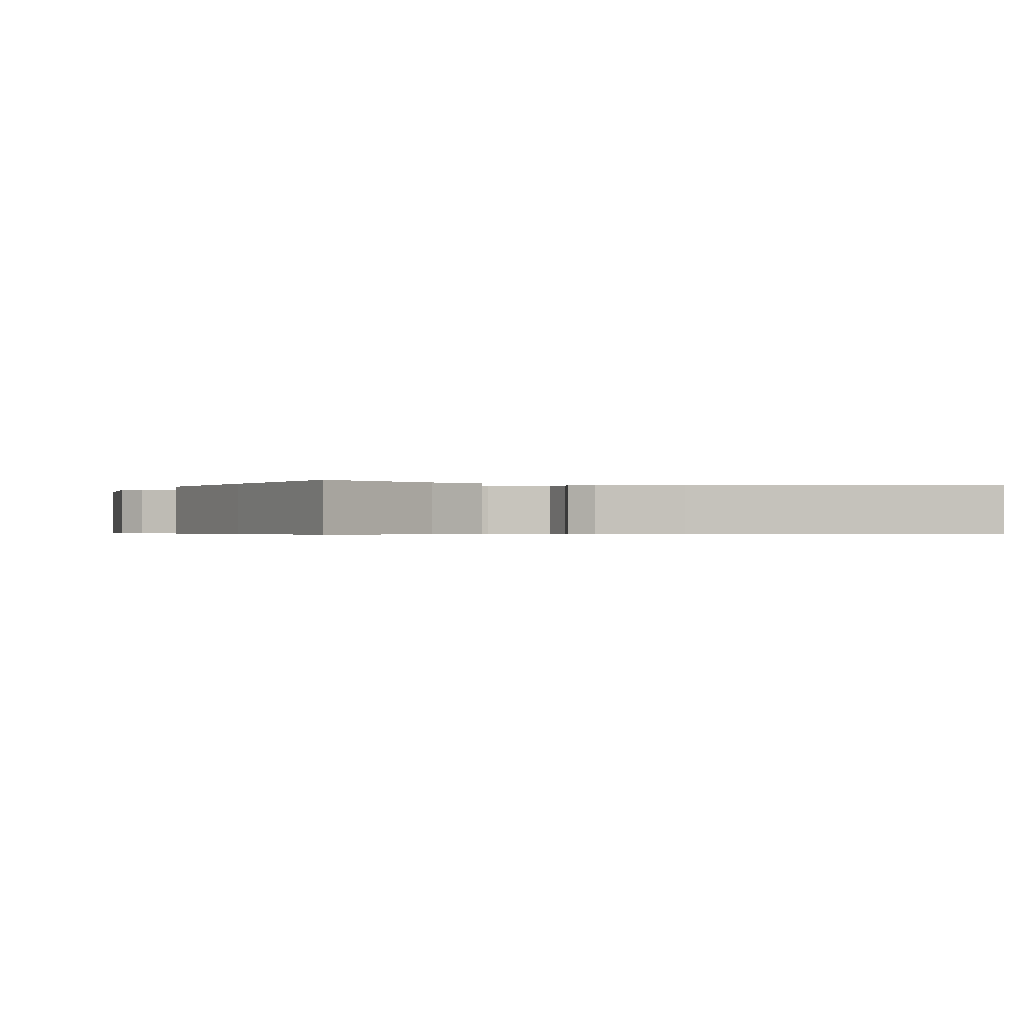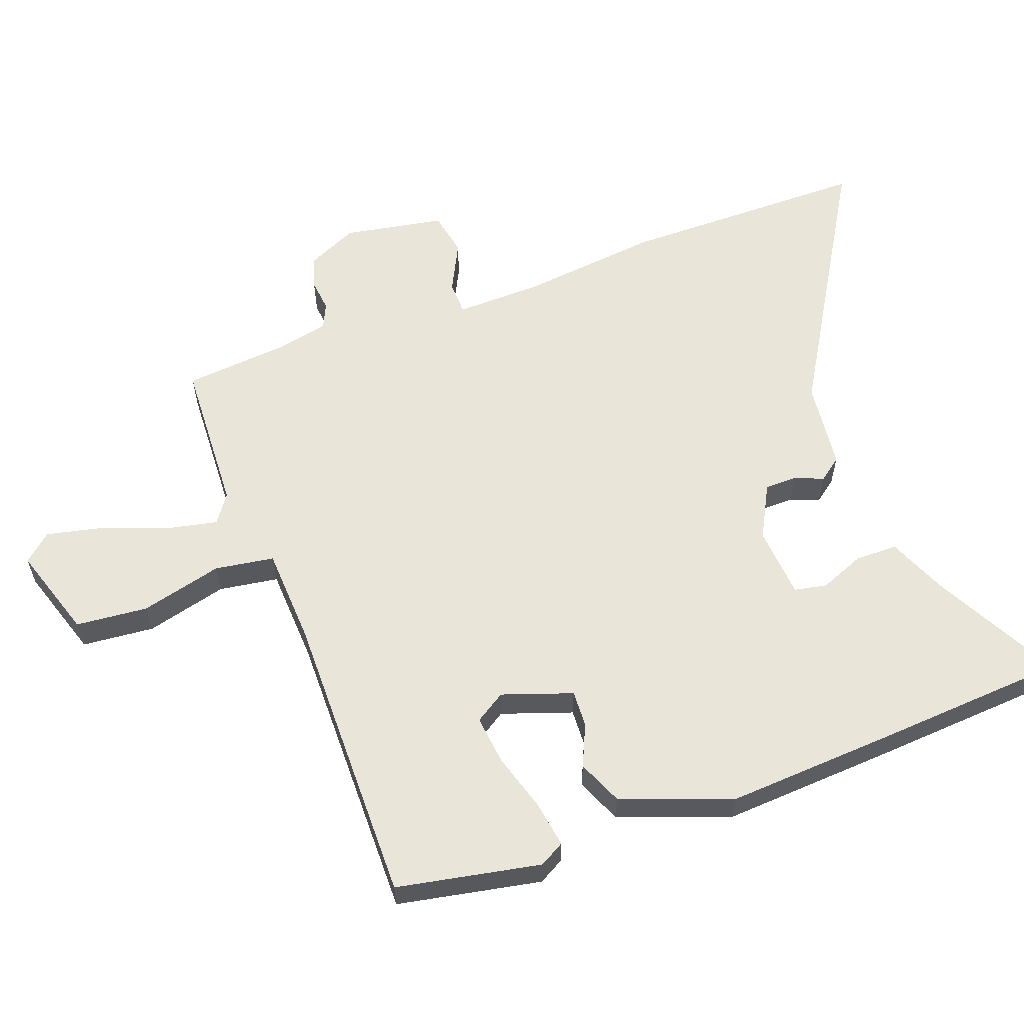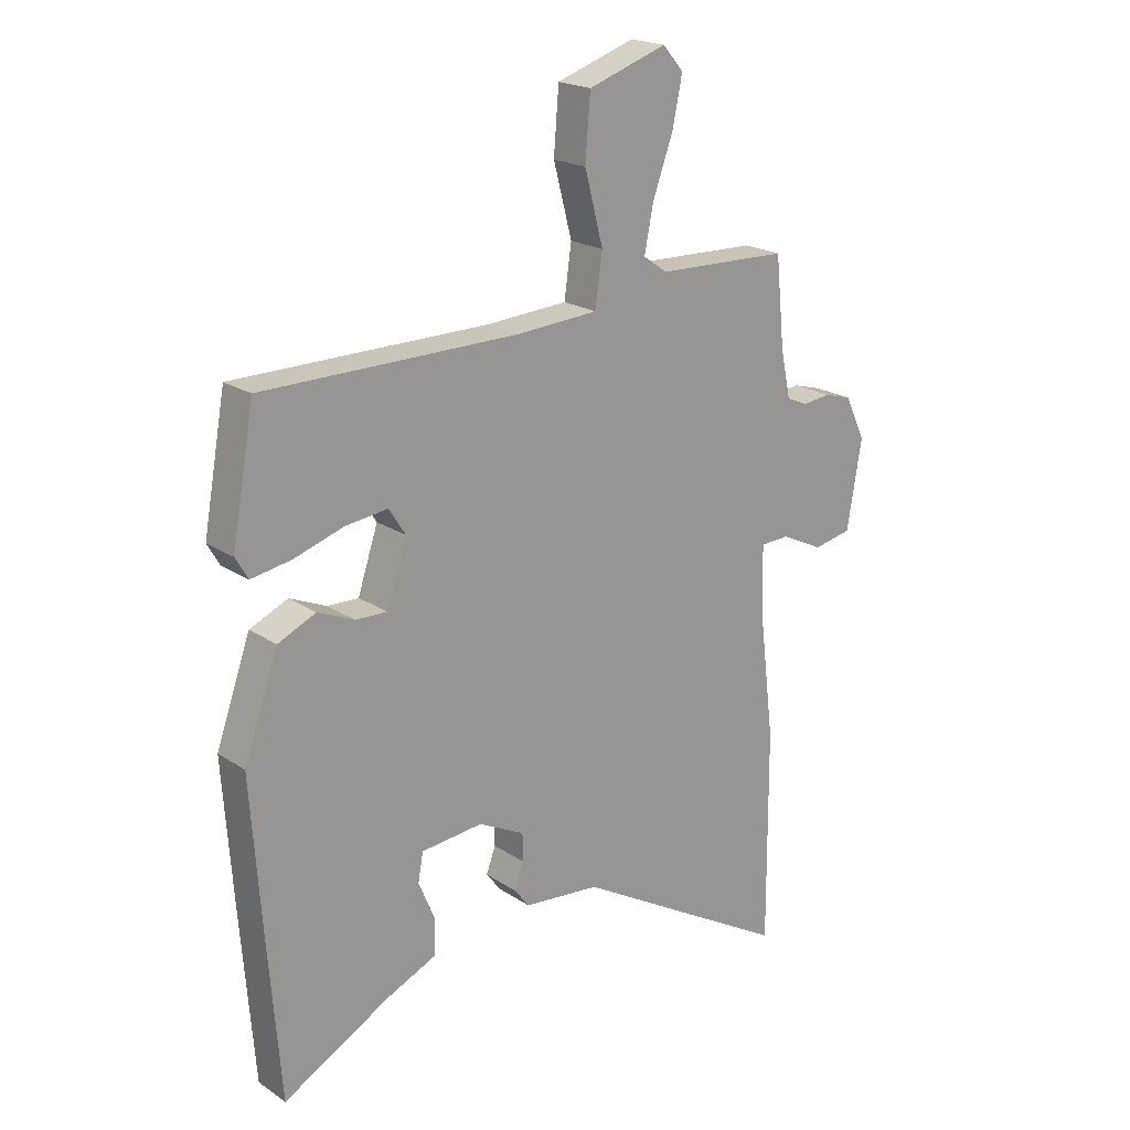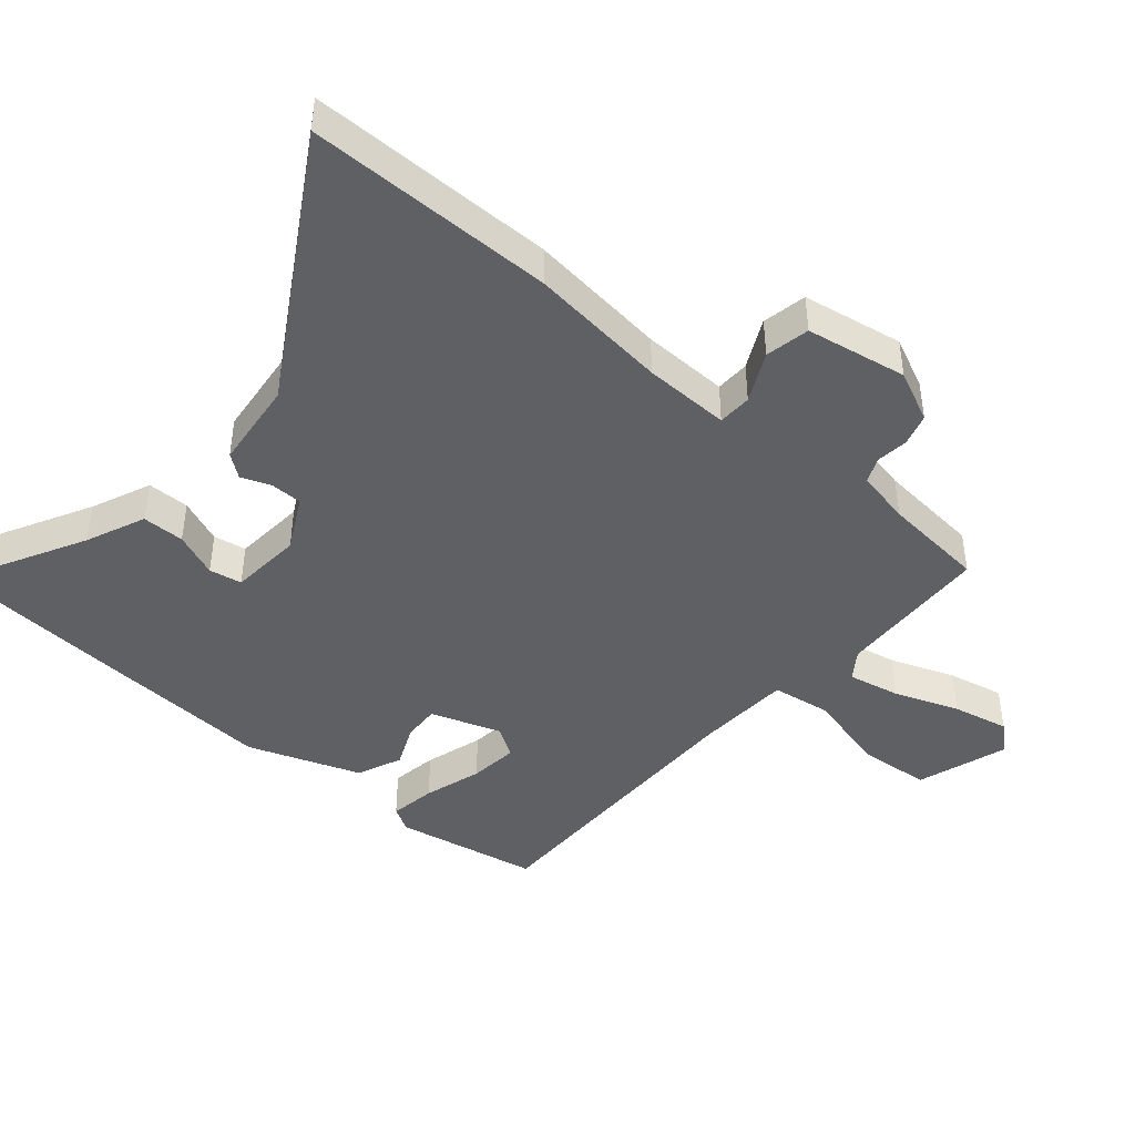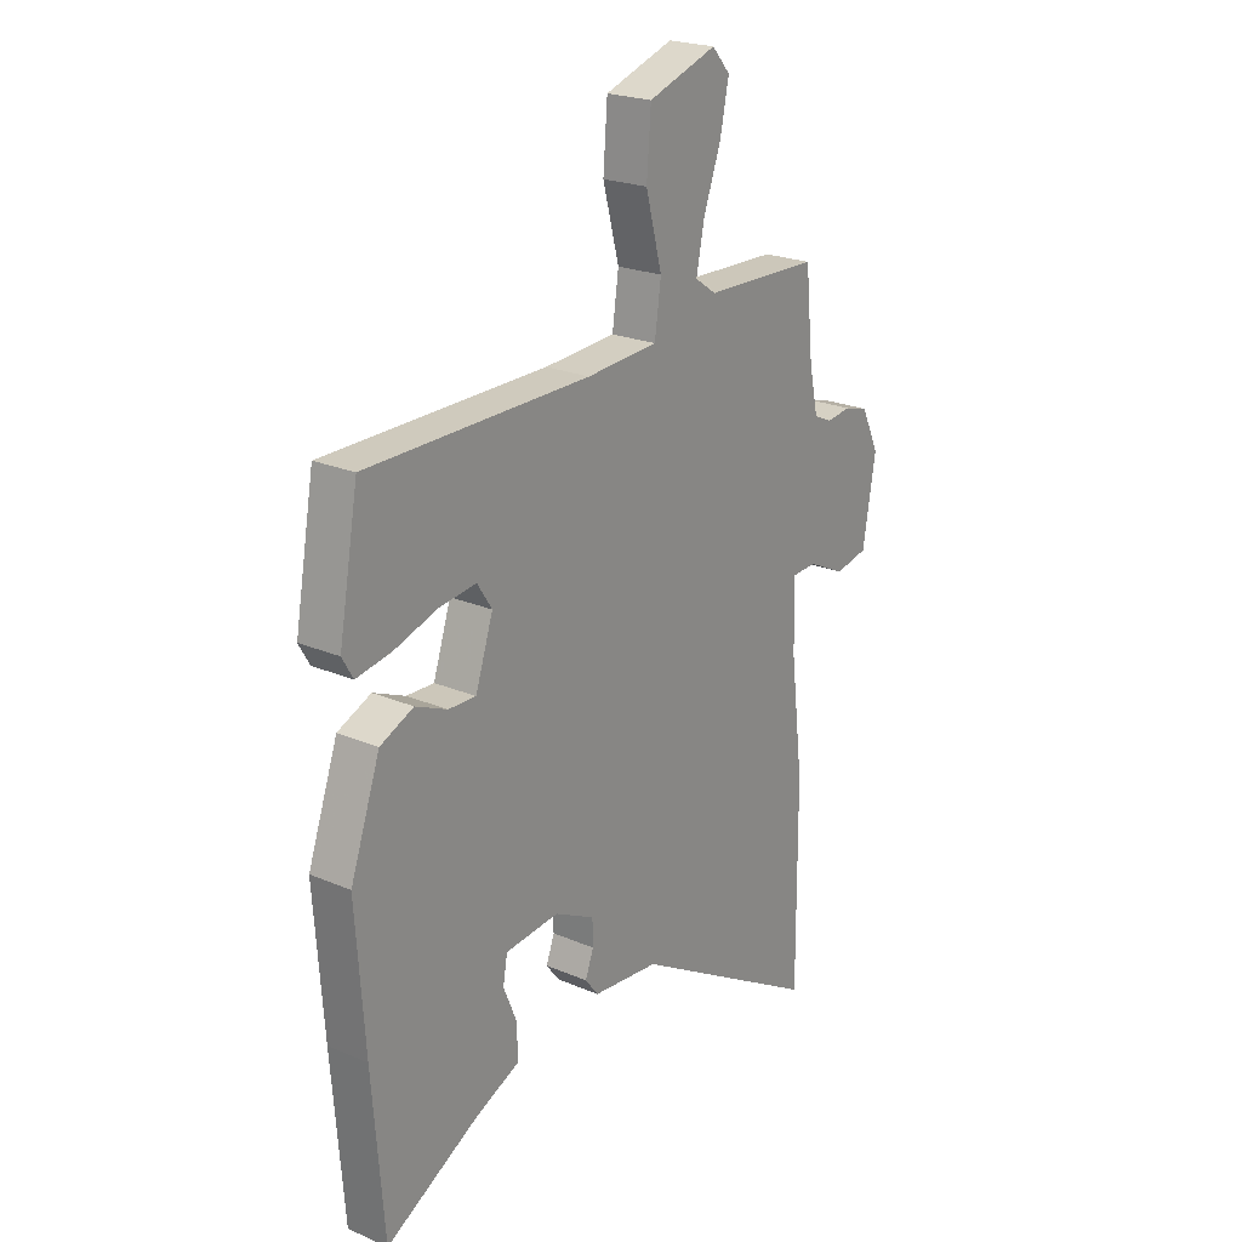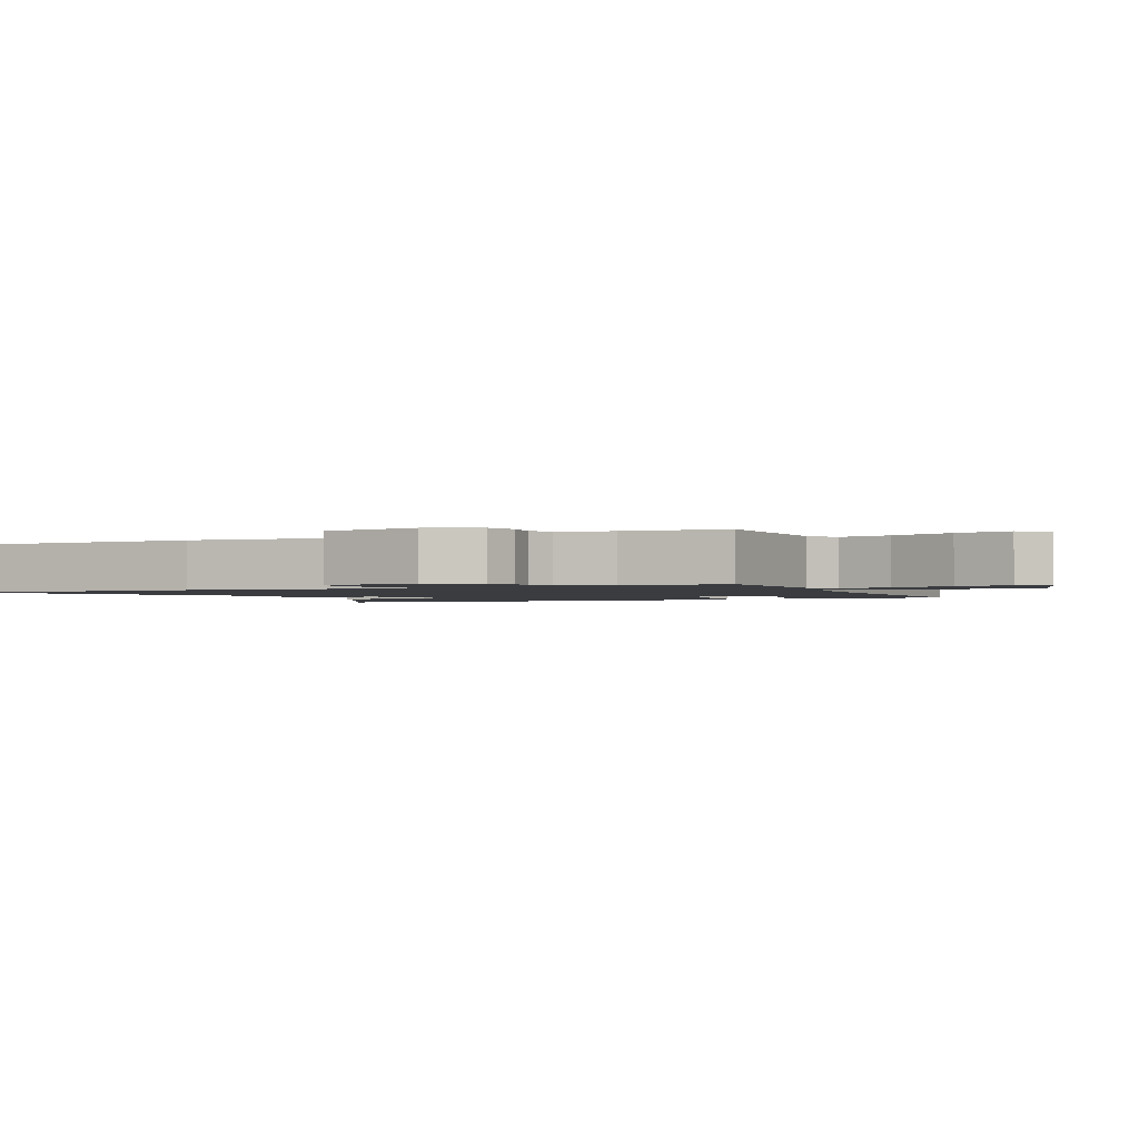
<metadata>
{"format":"obj","ext":"obj","renderer":"f3d","projection":"perspective","resolution":1024,"background":"white","views":[{"elev":-0.4,"azim":156.3,"up":"+Y"},{"elev":59.7,"azim":70.4,"up":"+Y"},{"elev":20.5,"azim":139.8,"up":"+Z"},{"elev":-44.1,"azim":-130.1,"up":"+Y"},{"elev":22.7,"azim":126.3,"up":"+Z"},{"elev":-1.7,"azim":-64.2,"up":"+Y"}]}
</metadata>
<code>
v 0.513 0.07 -0.329
v 0.49 0.07 -0.624
v 0.3 0.07 -0.521
v 0.209 0.07 -0.481
v 0.209 0.07 -0.416
v 0.237 0.07 -0.348
v 0.228 0.07 -0.298
v 0.118 0.07 -0.288
v 0.036 0.07 -0.33
v 0.035 0.07 -0.379
v 0.052 0.07 -0.424
v 0.025 0.07 -0.459
v -0.111 0.07 -0.473
v -0.501 0.07 -0.7
v -0.499 0.07 -0.32
v -0.473 0.07 -0.107
v -0.469 0.07 0.025
v -0.521 0.07 0.027
v -0.597 0.07 -0.01
v -0.665 0.07 0.004
v -0.691 0.07 0.159
v -0.654 0.07 0.237
v -0.605 0.07 0.251
v -0.555 0.07 0.245
v -0.517 0.07 0.262
v -0.499 0.07 0.345
v -0.483 0.07 0.503
v -0.247 0.07 0.511
v -0.204 0.07 0.541
v -0.22 0.07 0.621
v -0.256 0.07 0.72
v -0.274 0.07 0.806
v -0.237 0.07 0.848
v -0.097 0.07 0.801
v -0.088 0.07 0.69
v -0.121 0.07 0.565
v -0.108 0.07 0.474
v 0.038 0.07 0.465
v 0.492 0.07 0.464
v 0.532 0.07 0.243
v 0.51 0.07 0.205
v 0.439 0.07 0.217
v 0.35 0.07 0.245
v 0.275 0.07 0.254
v 0.245 0.07 0.208
v 0.281 0.07 0.1
v 0.337 0.07 0.102
v 0.402 0.07 0.13
v 0.47 0.07 0.1
v 0.531 0.07 -0.072
v 0.513 0 -0.329
v 0.49 0 -0.624
v 0.3 0 -0.521
v 0.209 0 -0.481
v 0.209 0 -0.416
v 0.237 0 -0.348
v 0.228 0 -0.298
v 0.118 0 -0.288
v 0.036 0 -0.33
v 0.035 0 -0.379
v 0.052 0 -0.424
v 0.025 0 -0.459
v -0.111 0 -0.473
v -0.501 0 -0.7
v -0.499 0 -0.32
v -0.473 0 -0.107
v -0.469 0 0.025
v -0.521 0 0.027
v -0.597 0 -0.01
v -0.665 0 0.004
v -0.691 0 0.159
v -0.654 0 0.237
v -0.605 0 0.251
v -0.555 0 0.245
v -0.517 0 0.262
v -0.499 0 0.345
v -0.483 0 0.503
v -0.247 0 0.511
v -0.204 0 0.541
v -0.22 0 0.621
v -0.256 0 0.72
v -0.274 0 0.806
v -0.237 0 0.848
v -0.097 0 0.801
v -0.088 0 0.69
v -0.121 0 0.565
v -0.108 0 0.474
v 0.038 0 0.465
v 0.492 0 0.464
v 0.532 0 0.243
v 0.51 0 0.205
v 0.439 0 0.217
v 0.35 0 0.245
v 0.275 0 0.254
v 0.245 0 0.208
v 0.281 0 0.1
v 0.337 0 0.102
v 0.402 0 0.13
v 0.47 0 0.1
v 0.531 0 -0.072
f 47 48 49 50
f 46 47 50 1
f 40 41 42 43
f 38 39 40 43
f 37 38 43 44
f 33 34 35 36
f 33 36 37
f 30 31 32 33
f 29 30 33 37
f 28 29 37
f 26 27 28 37
f 25 26 37 44
f 21 22 23 24
f 18 19 20 21
f 17 18 21 24
f 13 14 15 16
f 13 16 17
f 10 11 12 13
f 9 10 13 17
f 8 9 17 24
f 3 4 5 6
f 3 6 7
f 46 1 2 3
f 45 46 3 7
f 25 44 45
f 24 25 45
f 7 8 24 45
f 100 99 98 97
f 51 100 97 96
f 93 92 91 90
f 93 90 89 88
f 94 93 88 87
f 86 85 84 83
f 87 86 83
f 83 82 81 80
f 87 83 80 79
f 87 79 78
f 87 78 77 76
f 94 87 76 75
f 74 73 72 71
f 71 70 69 68
f 74 71 68 67
f 66 65 64 63
f 67 66 63
f 63 62 61 60
f 67 63 60 59
f 74 67 59 58
f 56 55 54 53
f 57 56 53
f 53 52 51 96
f 57 53 96 95
f 95 94 75
f 95 75 74
f 95 74 58 57
f 1 51 52 2
f 2 52 53 3
f 3 53 54 4
f 4 54 55 5
f 5 55 56 6
f 6 56 57 7
f 7 57 58 8
f 8 58 59 9
f 9 59 60 10
f 10 60 61 11
f 11 61 62 12
f 12 62 63 13
f 13 63 64 14
f 14 64 65 15
f 15 65 66 16
f 16 66 67 17
f 17 67 68 18
f 18 68 69 19
f 19 69 70 20
f 20 70 71 21
f 21 71 72 22
f 22 72 73 23
f 23 73 74 24
f 24 74 75 25
f 25 75 76 26
f 26 76 77 27
f 27 77 78 28
f 28 78 79 29
f 29 79 80 30
f 30 80 81 31
f 31 81 82 32
f 32 82 83 33
f 33 83 84 34
f 34 84 85 35
f 35 85 86 36
f 36 86 87 37
f 37 87 88 38
f 38 88 89 39
f 39 89 90 40
f 40 90 91 41
f 41 91 92 42
f 42 92 93 43
f 43 93 94 44
f 44 94 95 45
f 45 95 96 46
f 46 96 97 47
f 47 97 98 48
f 48 98 99 49
f 49 99 100 50
f 50 100 51 1

</code>
